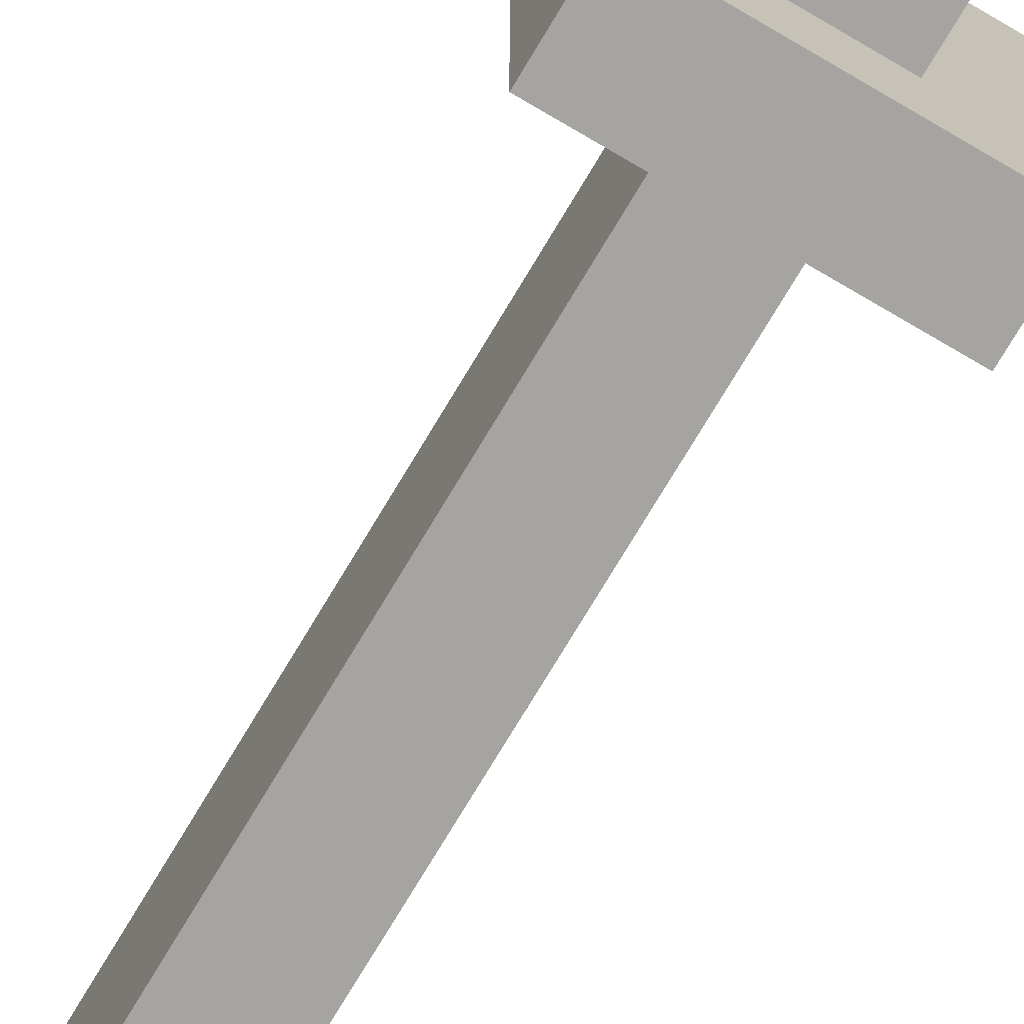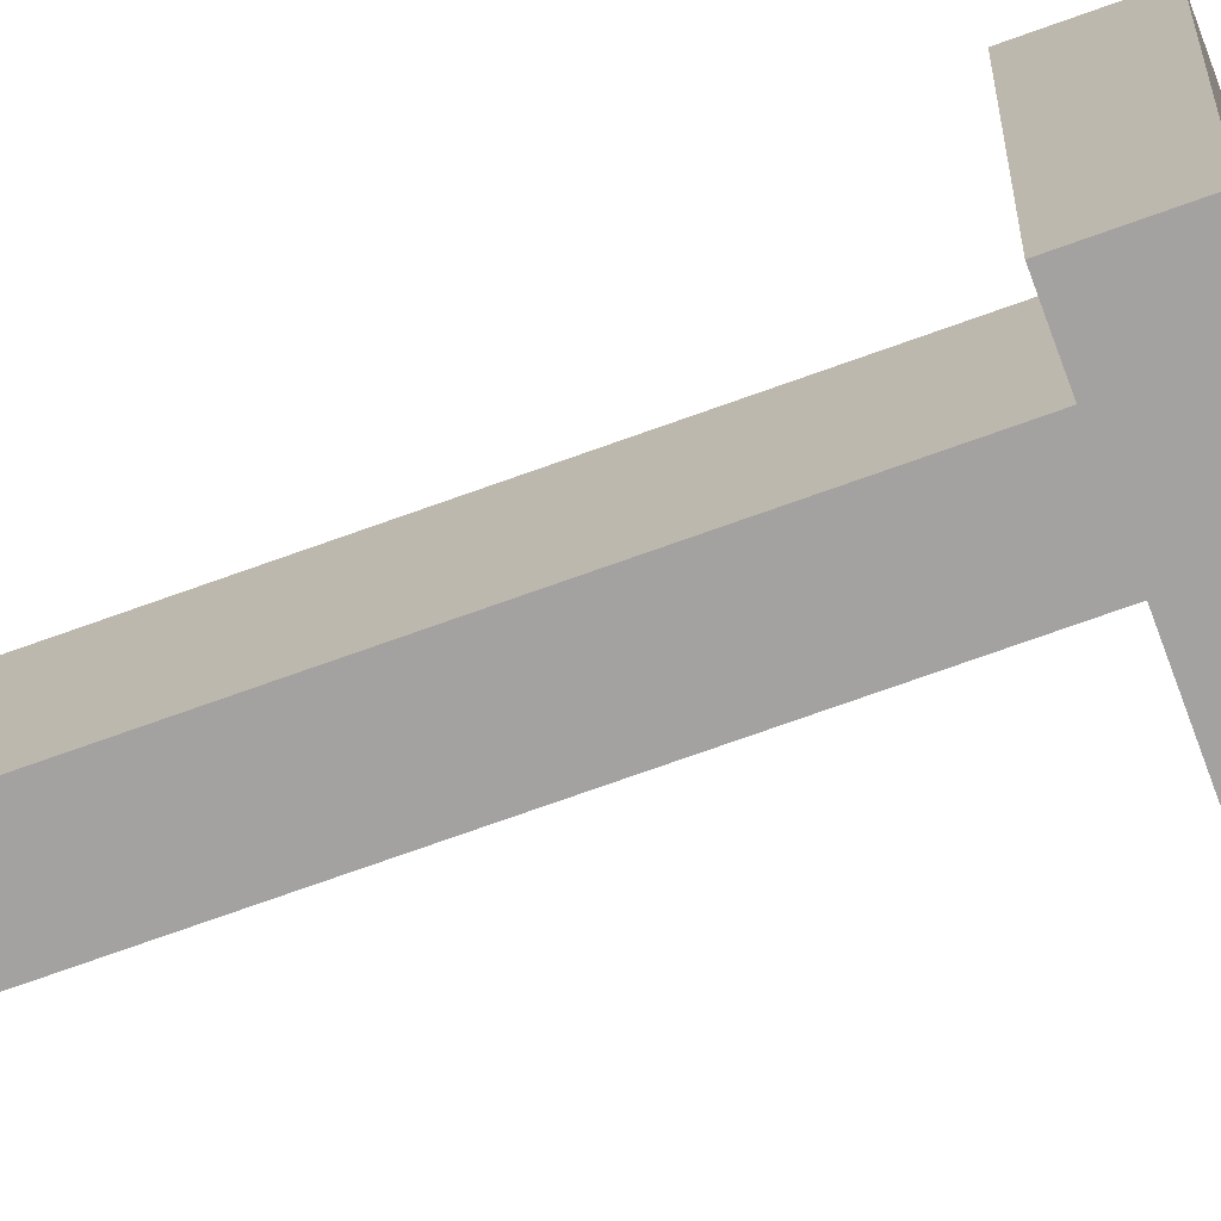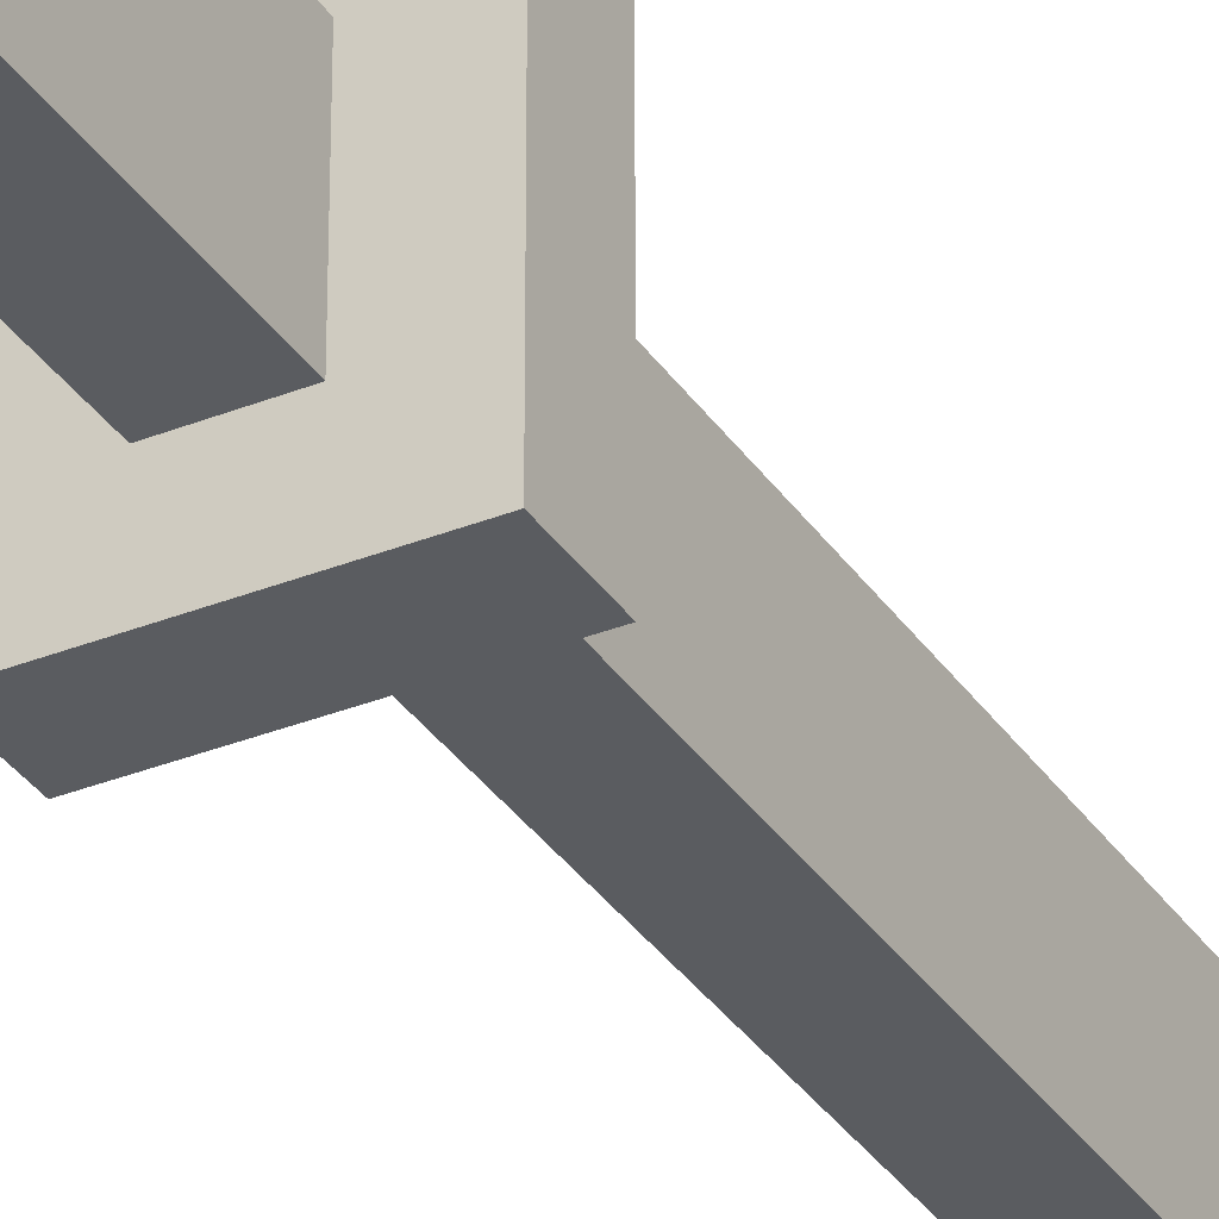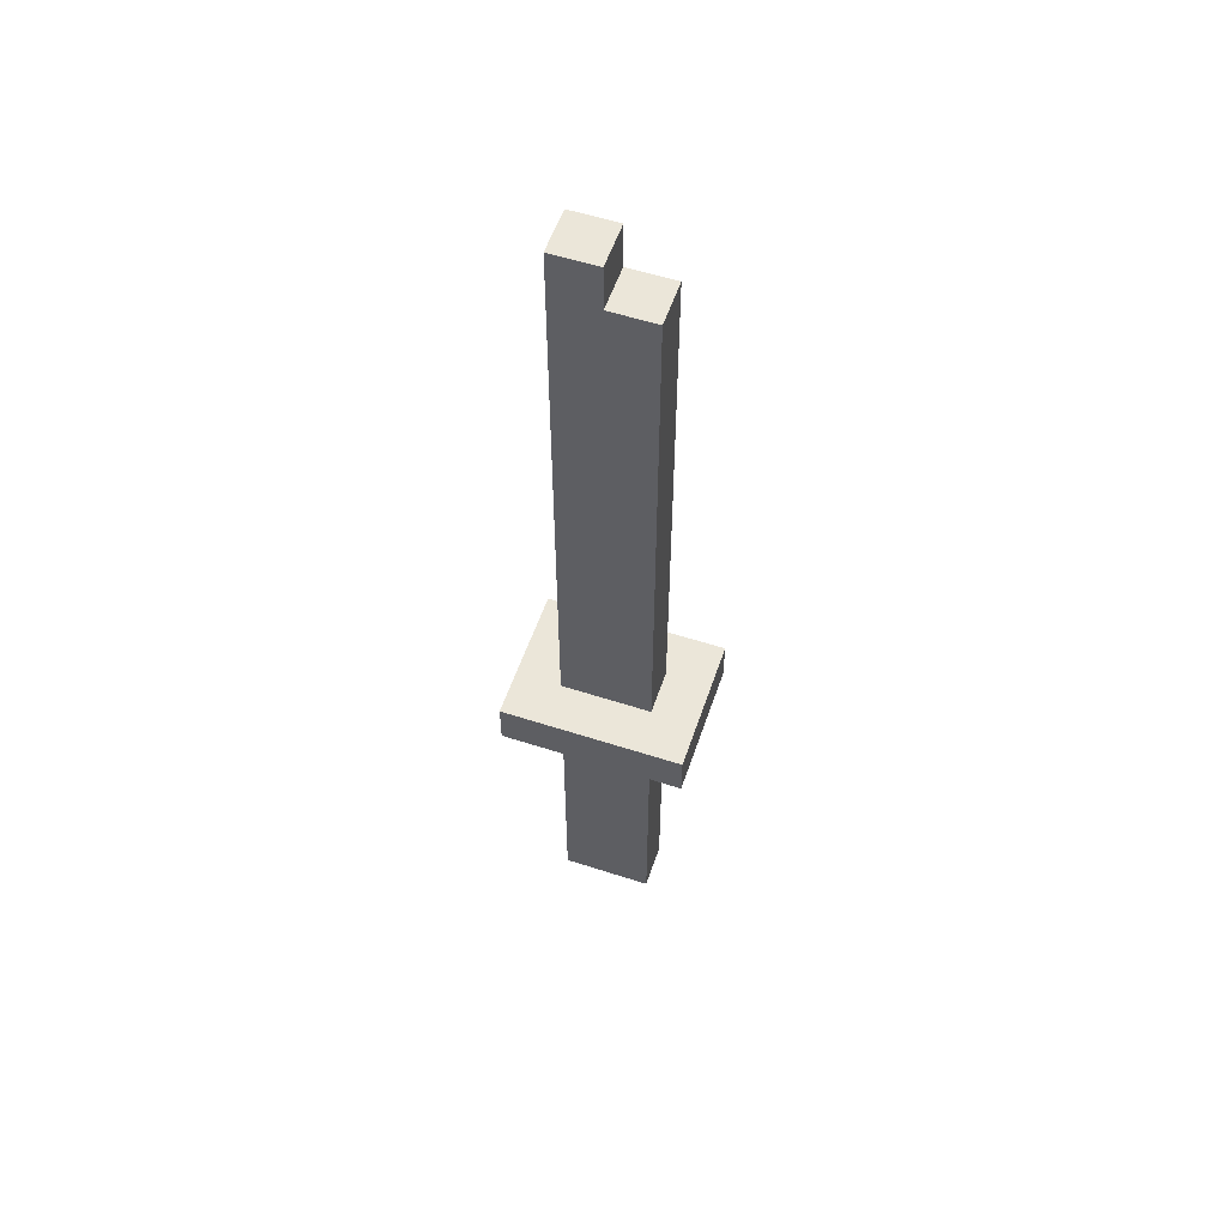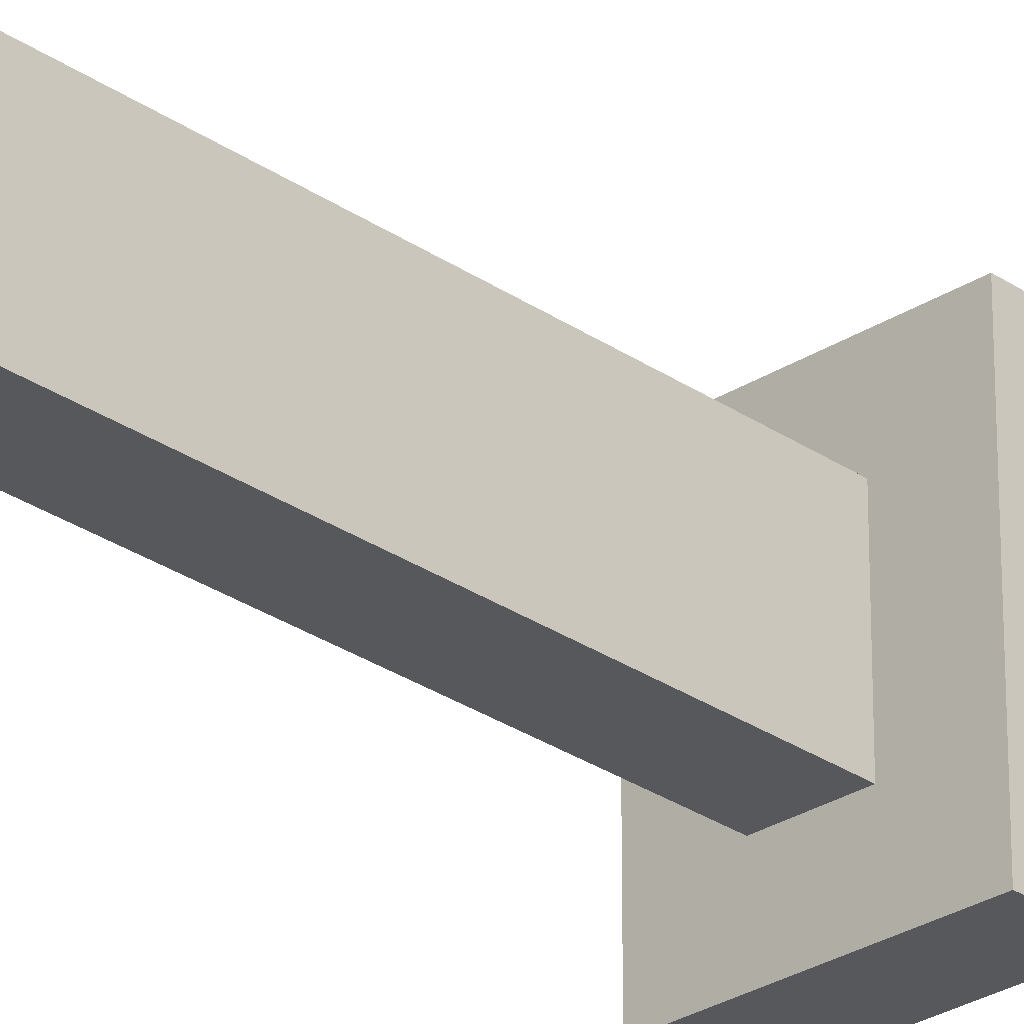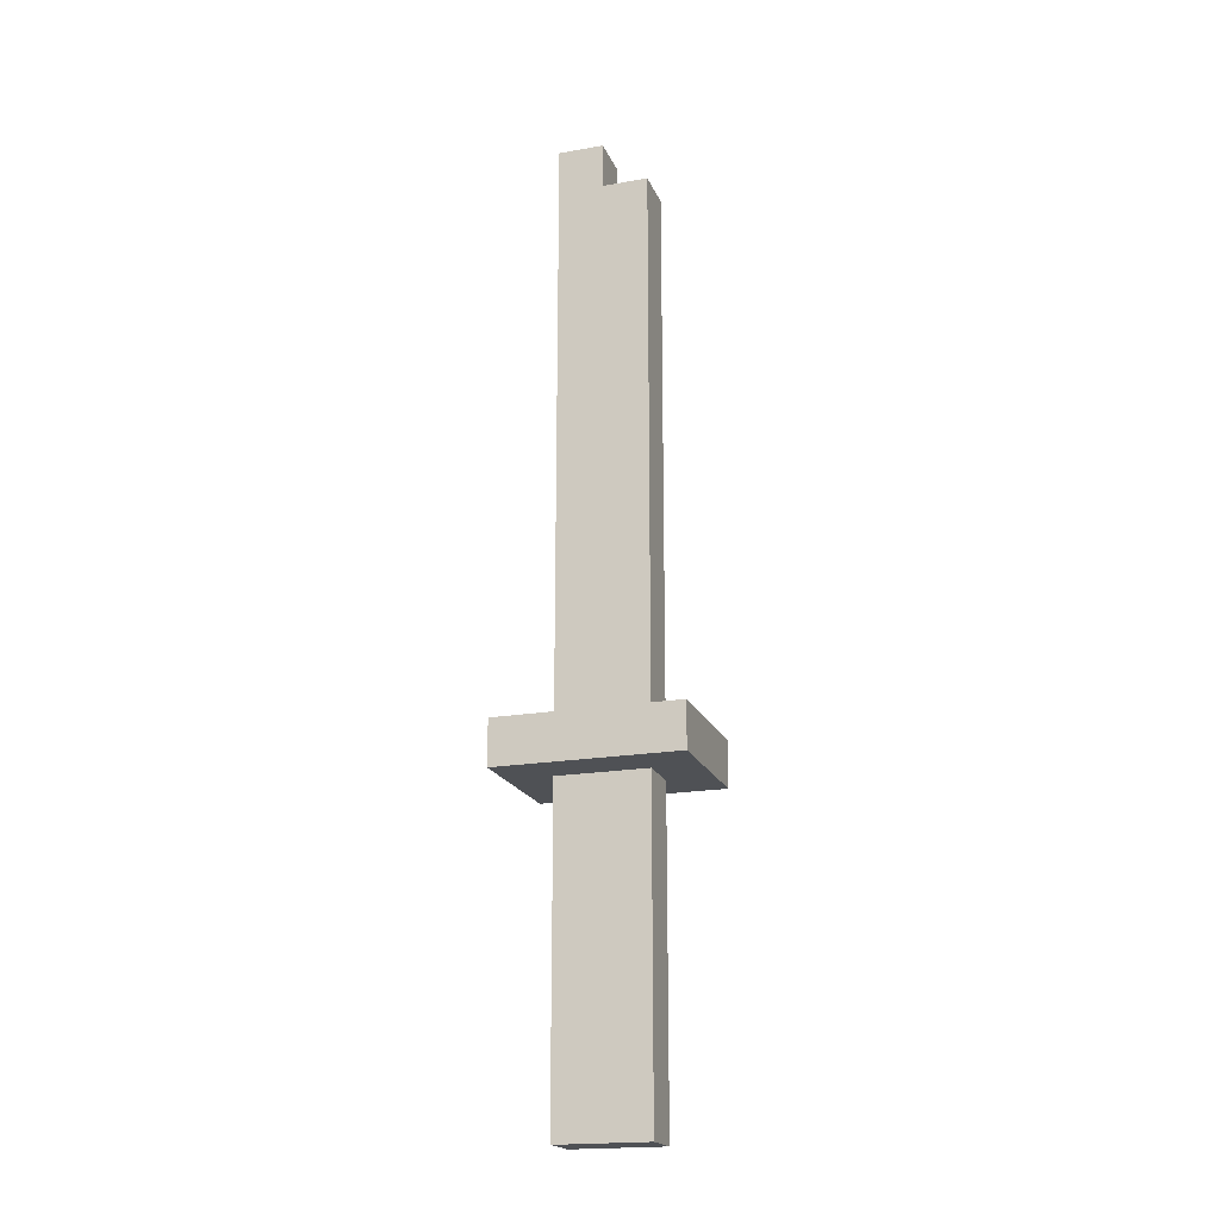
<metadata>
{"format":"obj","ext":"obj","renderer":"f3d","projection":"perspective","resolution":1024,"background":"white","views":[{"elev":-73.3,"azim":-30.7,"up":"+Z"},{"elev":-72.7,"azim":-70.2,"up":"+Z"},{"elev":-33.6,"azim":28.7,"up":"+Z"},{"elev":56.2,"azim":108.7,"up":"+Y"},{"elev":-28.1,"azim":-136.1,"up":"+Z"},{"elev":-19.5,"azim":108.0,"up":"+Y"}]}
</metadata>
<code>
o
v -0.2 1.1 0.2
v -0.2 1.1 -0.2
v -0.2 1.2 0.2
v -0.2 1.2 -0.2
v -0.1 0.4 0.1
v -0.1 0.4 -0.1
v -0.1 0.5 0.1
v -0.1 0.5 -5.96e-08
v -0.1 0.6 0.1
v -0.1 0.6 -5.96e-08
v -0.1 0.7 0.1
v -0.1 0.7 -5.96e-08
v -0.1 0.8 0.1
v -0.1 0.8 -5.96e-08
v -0.1 0.9 0.1
v -0.1 0.9 -5.96e-08
v -0.1 1 0.1
v -0.1 1 -5.96e-08
v -0.1 1.1 0.1
v -0.1 1.1 -0.1
v -0.1 1.2 0.1
v -0.1 1.2 -0.1
v -0.1 1.3 -5.96e-08
v -0.1 1.3 -0.1
v -0.1 2.3 -5.96e-08
v -0.1 2.3 -0.1
v -0.1 2.4 -5.96e-08
v -0.1 2.4 -0.1
v -0.1 2.5 0.1
v -0.1 2.5 -5.96e-08
v 5.96e-08 0.4 0.1
v 5.96e-08 0.4 -0.1
v 5.96e-08 0.5 0.1
v 5.96e-08 0.5 -5.96e-08
v 5.96e-08 0.6 0.1
v 5.96e-08 0.6 -5.96e-08
v 5.96e-08 0.7 0.1
v 5.96e-08 0.7 -5.96e-08
v 5.96e-08 0.8 0.1
v 5.96e-08 0.8 -5.96e-08
v 5.96e-08 0.9 0.1
v 5.96e-08 0.9 -5.96e-08
v 5.96e-08 1 0.1
v 5.96e-08 1 -5.96e-08
v 5.96e-08 1.1 0.1
v 5.96e-08 1.1 -0.1
v 5.96e-08 1.2 0.1
v 5.96e-08 1.2 -0.1
v 5.96e-08 1.3 -5.96e-08
v 5.96e-08 1.3 -0.1
v 5.96e-08 2.3 -5.96e-08
v 5.96e-08 2.3 -0.1
v 5.96e-08 2.4 -5.96e-08
v 5.96e-08 2.4 -0.1
v 5.96e-08 2.5 0.1
v 5.96e-08 2.5 -5.96e-08
v 0.1 1.1 0.2
v 0.1 1.1 -0.2
v 0.1 1.2 0.2
v 0.1 1.2 -0.2
v -0.2 1.1 0.2
v -0.2 1.2 0.2
v 0.1 1.1 0.2
v 0.1 1.2 0.2
v -0.1 0.4 0.1
v -0.1 0.5 0.1
v -0.1 0.6 0.1
v -0.1 0.7 0.1
v -0.1 0.8 0.1
v -0.1 0.9 0.1
v -0.1 1 0.1
v -0.1 1.1 0.1
v -0.1 1.2 0.1
v -0.1 2.5 0.1
v 5.96e-08 0.4 0.1
v 5.96e-08 0.5 0.1
v 5.96e-08 0.6 0.1
v 5.96e-08 0.7 0.1
v 5.96e-08 0.8 0.1
v 5.96e-08 0.9 0.1
v 5.96e-08 1 0.1
v 5.96e-08 1.1 0.1
v 5.96e-08 1.2 0.1
v 5.96e-08 2.5 0.1
v -0.1 2.4 -5.96e-08
v -0.1 2.5 -5.96e-08
v 5.96e-08 2.4 -5.96e-08
v 5.96e-08 2.5 -5.96e-08
v -0.1 0.4 -0.1
v -0.1 1.1 -0.1
v -0.1 1.2 -0.1
v -0.1 1.3 -0.1
v -0.1 2.3 -0.1
v -0.1 2.4 -0.1
v 5.96e-08 0.4 -0.1
v 5.96e-08 1.1 -0.1
v 5.96e-08 1.2 -0.1
v 5.96e-08 1.3 -0.1
v 5.96e-08 2.3 -0.1
v 5.96e-08 2.4 -0.1
v -0.2 1.1 -0.2
v -0.2 1.2 -0.2
v 0.1 1.1 -0.2
v 0.1 1.2 -0.2
v -0.1 0.4 0.1
v 5.96e-08 0.4 0.1
v -0.1 0.4 -0.1
v 5.96e-08 0.4 -0.1
v -0.2 1.1 0.2
v 0.1 1.1 0.2
v -0.1 1.1 0.1
v 5.96e-08 1.1 0.1
v -0.1 1.1 -0.1
v 5.96e-08 1.1 -0.1
v -0.2 1.1 -0.2
v 0.1 1.1 -0.2
v -0.2 1.2 0.2
v 0.1 1.2 0.2
v -0.1 1.2 0.1
v 5.96e-08 1.2 0.1
v -0.1 1.2 -0.1
v 5.96e-08 1.2 -0.1
v -0.2 1.2 -0.2
v 0.1 1.2 -0.2
v -0.1 2.4 -5.96e-08
v 5.96e-08 2.4 -5.96e-08
v -0.1 2.4 -0.1
v 5.96e-08 2.4 -0.1
v -0.1 2.5 0.1
v 5.96e-08 2.5 0.1
v -0.1 2.5 -5.96e-08
v 5.96e-08 2.5 -5.96e-08
f 3 2 1
f 4 2 3
f 7 6 5
f 8 6 7
f 9 8 7
f 10 6 8
f 10 8 9
f 11 10 9
f 12 6 10
f 12 10 11
f 13 12 11
f 14 6 12
f 14 12 13
f 15 14 13
f 16 6 14
f 16 14 15
f 17 16 15
f 18 6 16
f 18 16 17
f 19 18 17
f 20 6 18
f 20 18 19
f 23 22 21
f 24 22 23
f 25 23 21
f 25 24 23
f 26 24 25
f 27 25 21
f 27 26 25
f 28 26 27
f 29 27 21
f 30 27 29
f 31 32 33
f 33 32 34
f 33 34 35
f 34 32 36
f 35 34 36
f 35 36 37
f 36 32 38
f 37 36 38
f 37 38 39
f 38 32 40
f 39 38 40
f 39 40 41
f 40 32 42
f 41 40 42
f 41 42 43
f 42 32 44
f 43 42 44
f 43 44 45
f 44 32 46
f 45 44 46
f 47 48 49
f 49 48 50
f 47 49 51
f 49 50 51
f 51 50 52
f 47 51 53
f 51 52 53
f 53 52 54
f 47 53 55
f 55 53 56
f 57 58 59
f 59 58 60
f 63 62 61
f 64 62 63
f 75 66 65
f 76 67 66
f 76 66 75
f 77 68 67
f 77 67 76
f 78 69 68
f 78 68 77
f 79 70 69
f 79 69 78
f 80 71 70
f 80 70 79
f 81 72 71
f 81 71 80
f 82 72 81
f 83 74 73
f 84 74 83
f 85 86 87
f 87 86 88
f 89 90 95
f 95 90 96
f 91 92 97
f 92 93 98
f 97 92 98
f 93 94 99
f 98 93 99
f 99 94 100
f 101 102 103
f 103 102 104
f 107 106 105
f 108 106 107
f 111 110 109
f 112 110 111
f 113 111 109
f 114 110 112
f 115 113 109
f 115 114 113
f 116 110 114
f 116 114 115
f 117 118 119
f 119 118 120
f 117 119 121
f 120 118 122
f 117 121 123
f 121 122 123
f 122 118 124
f 123 122 124
f 125 126 127
f 127 126 128
f 129 130 131
f 131 130 132

</code>
